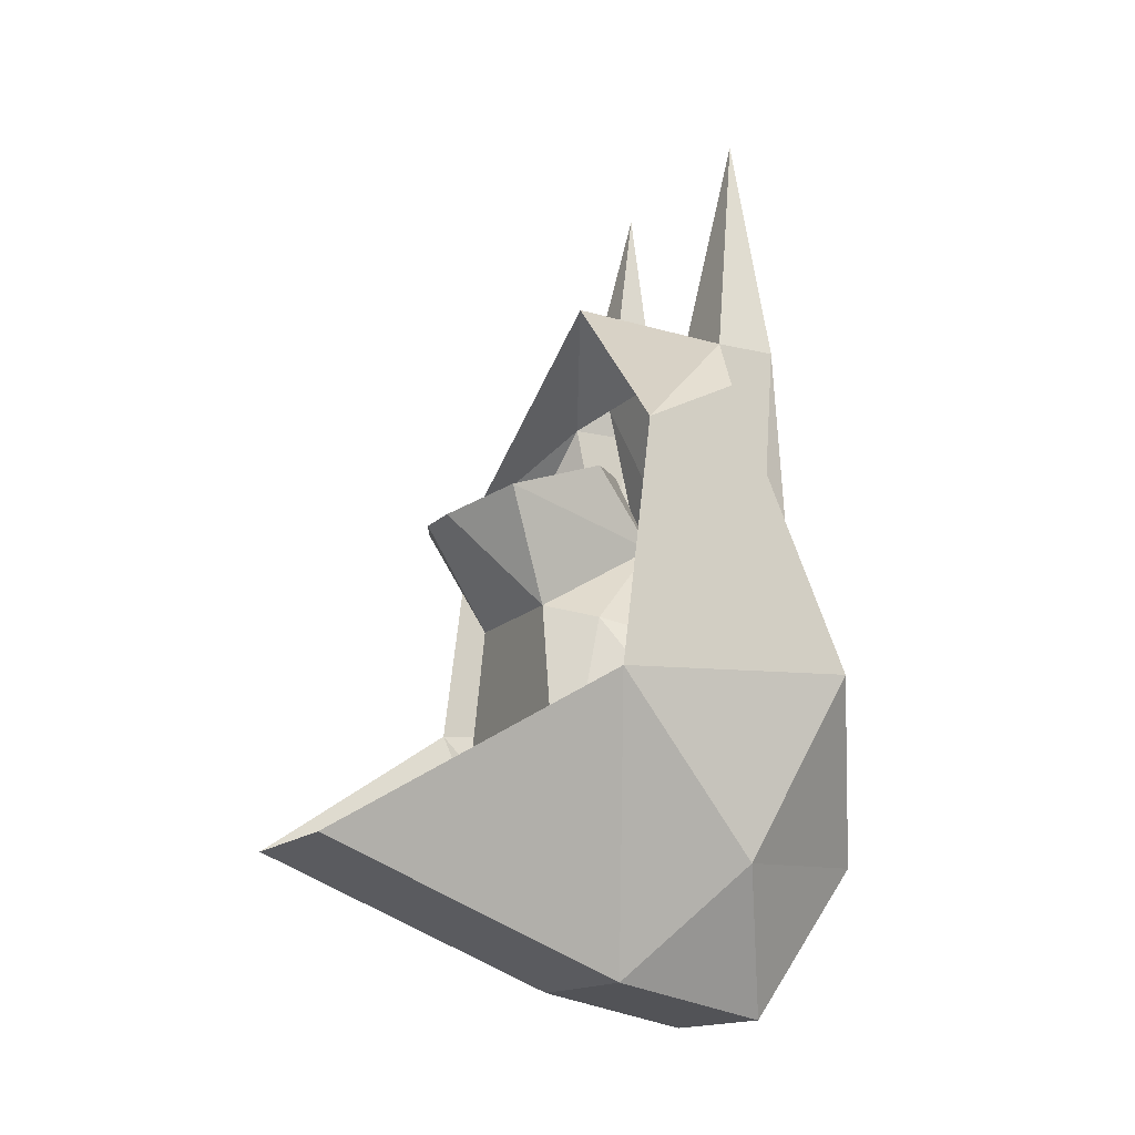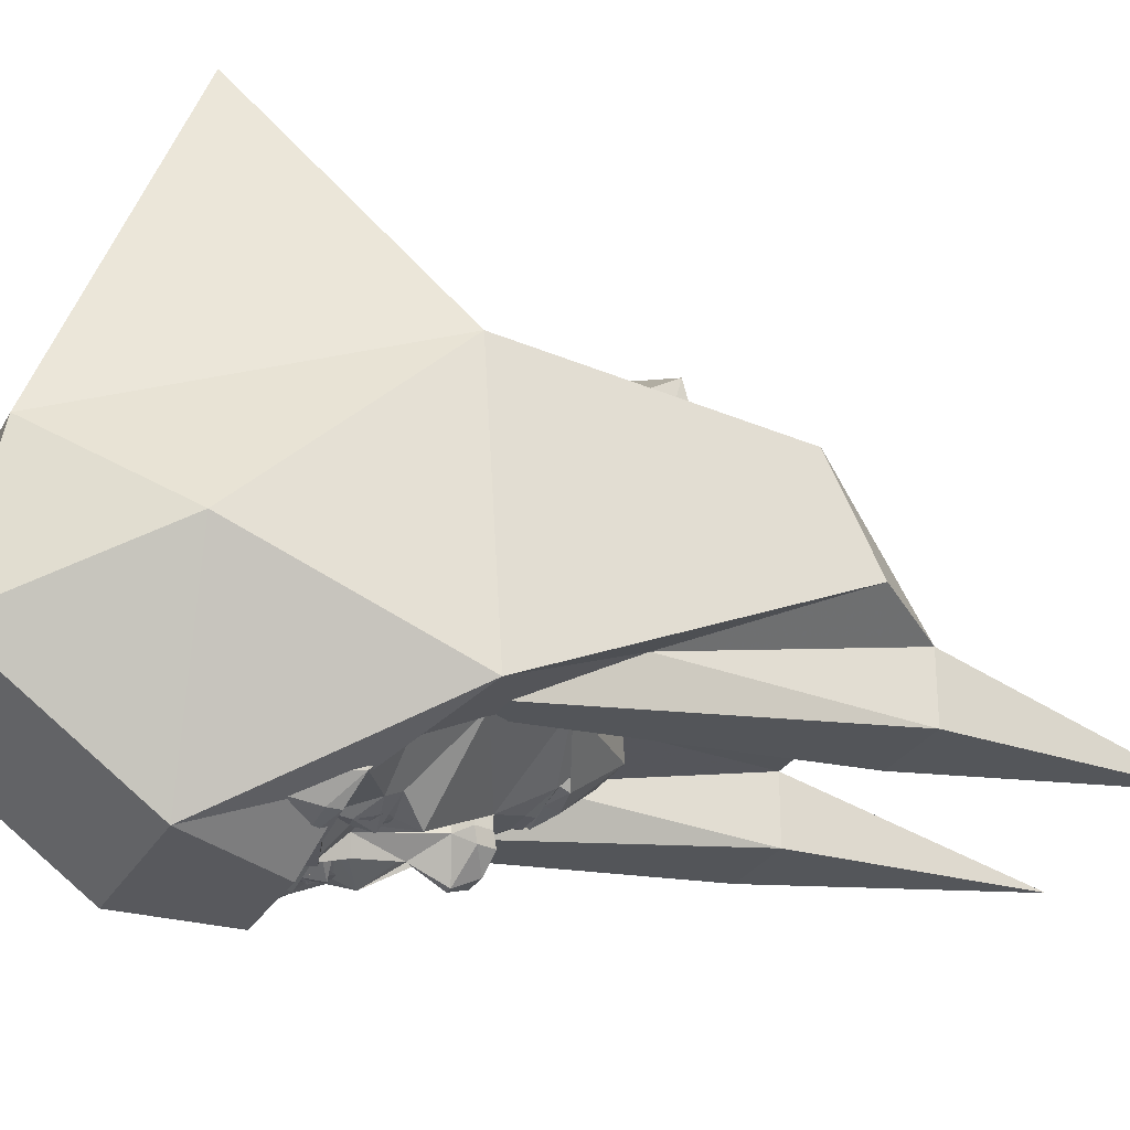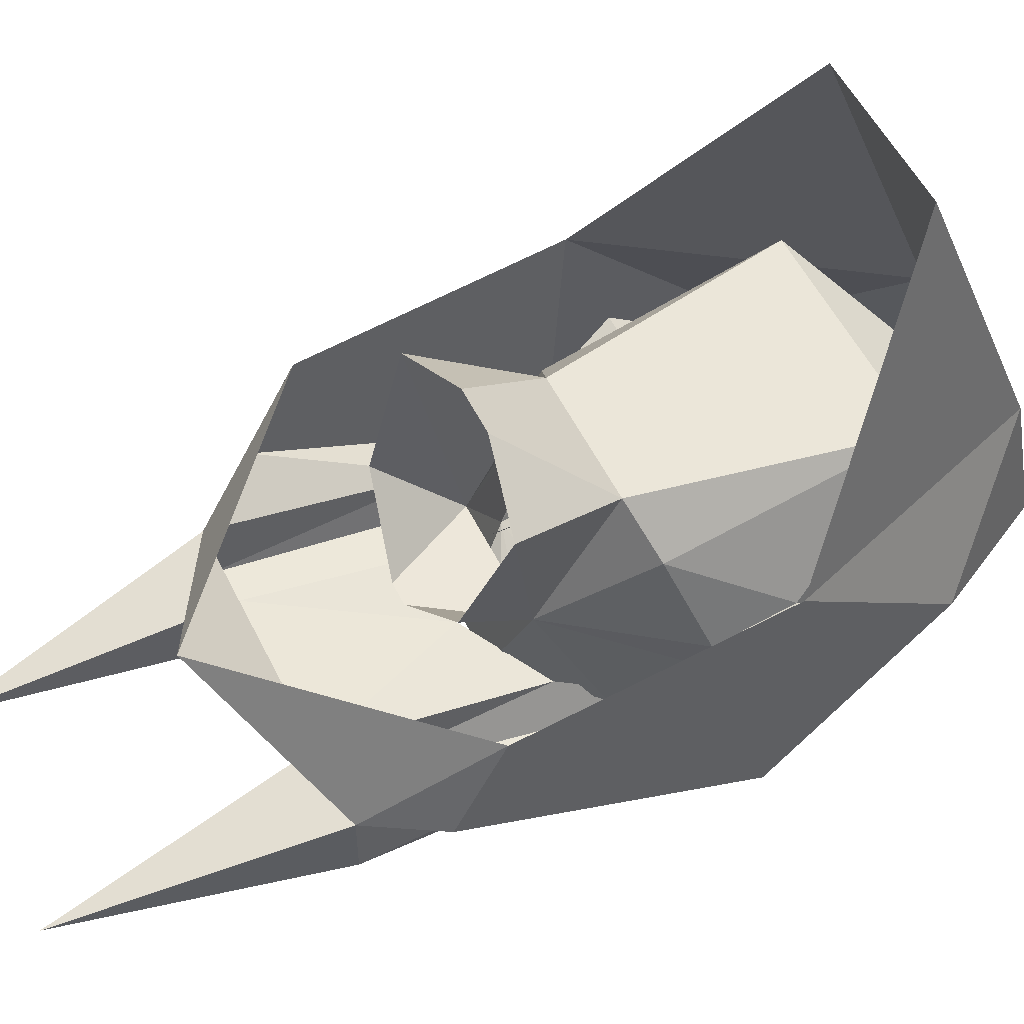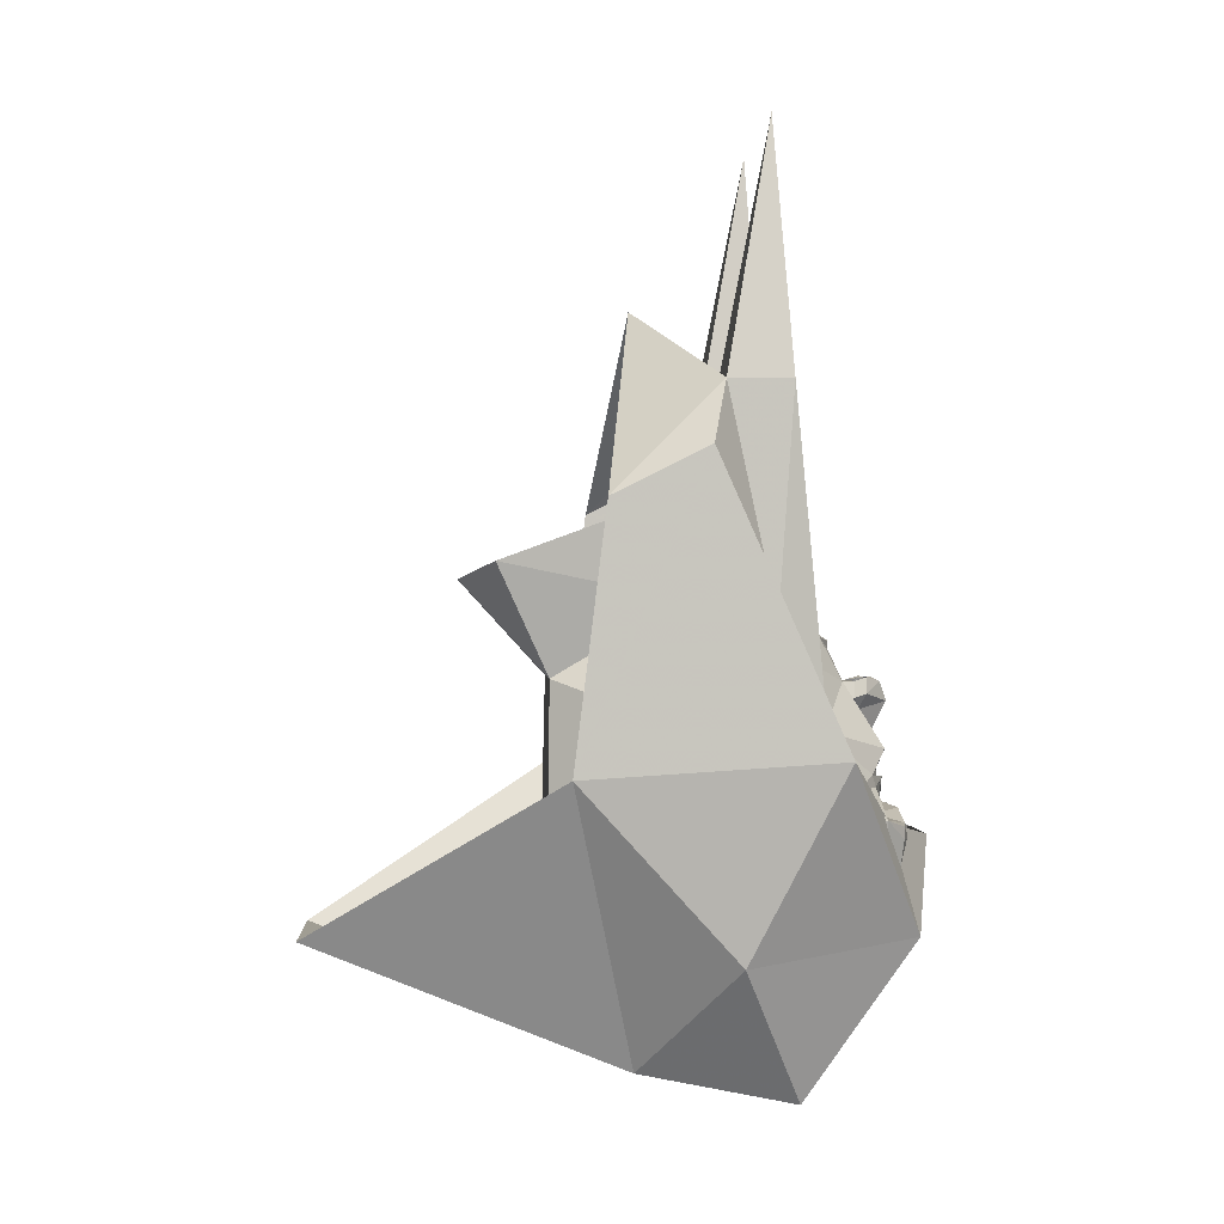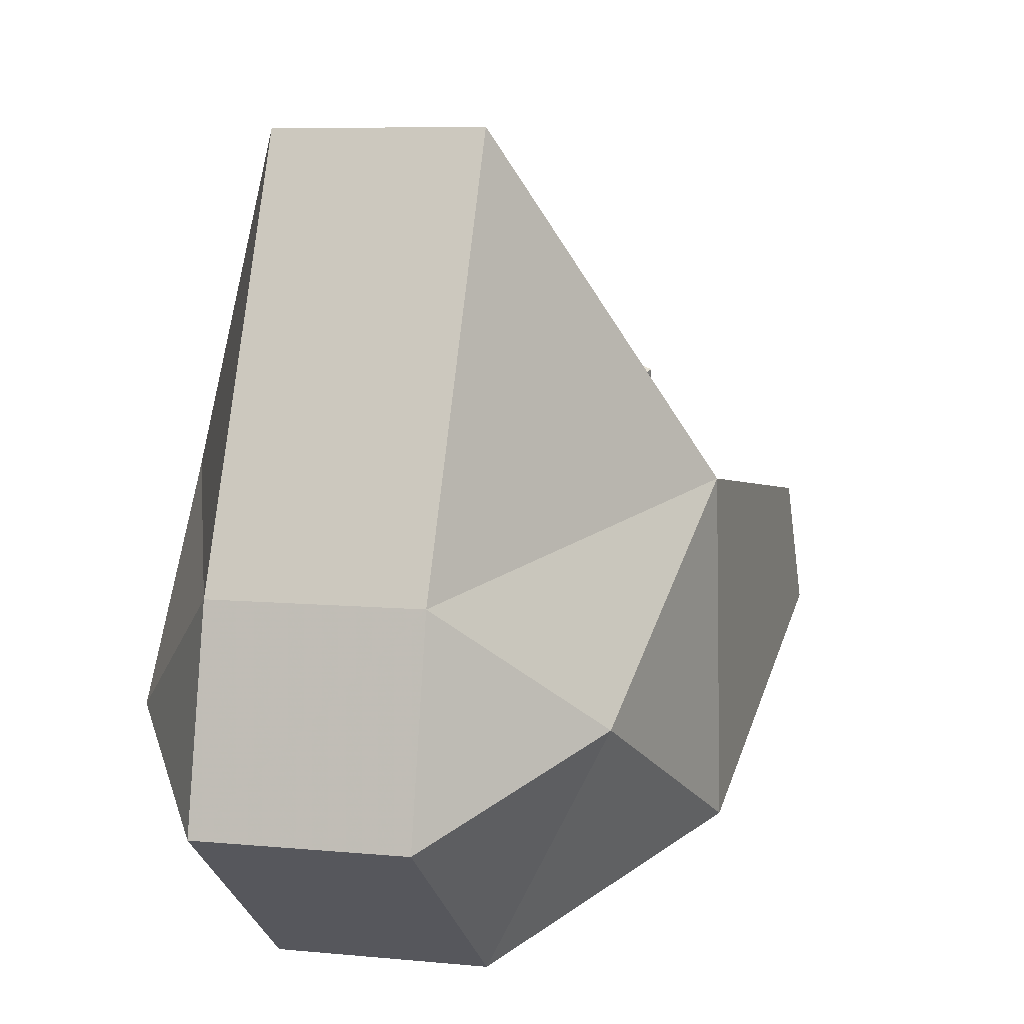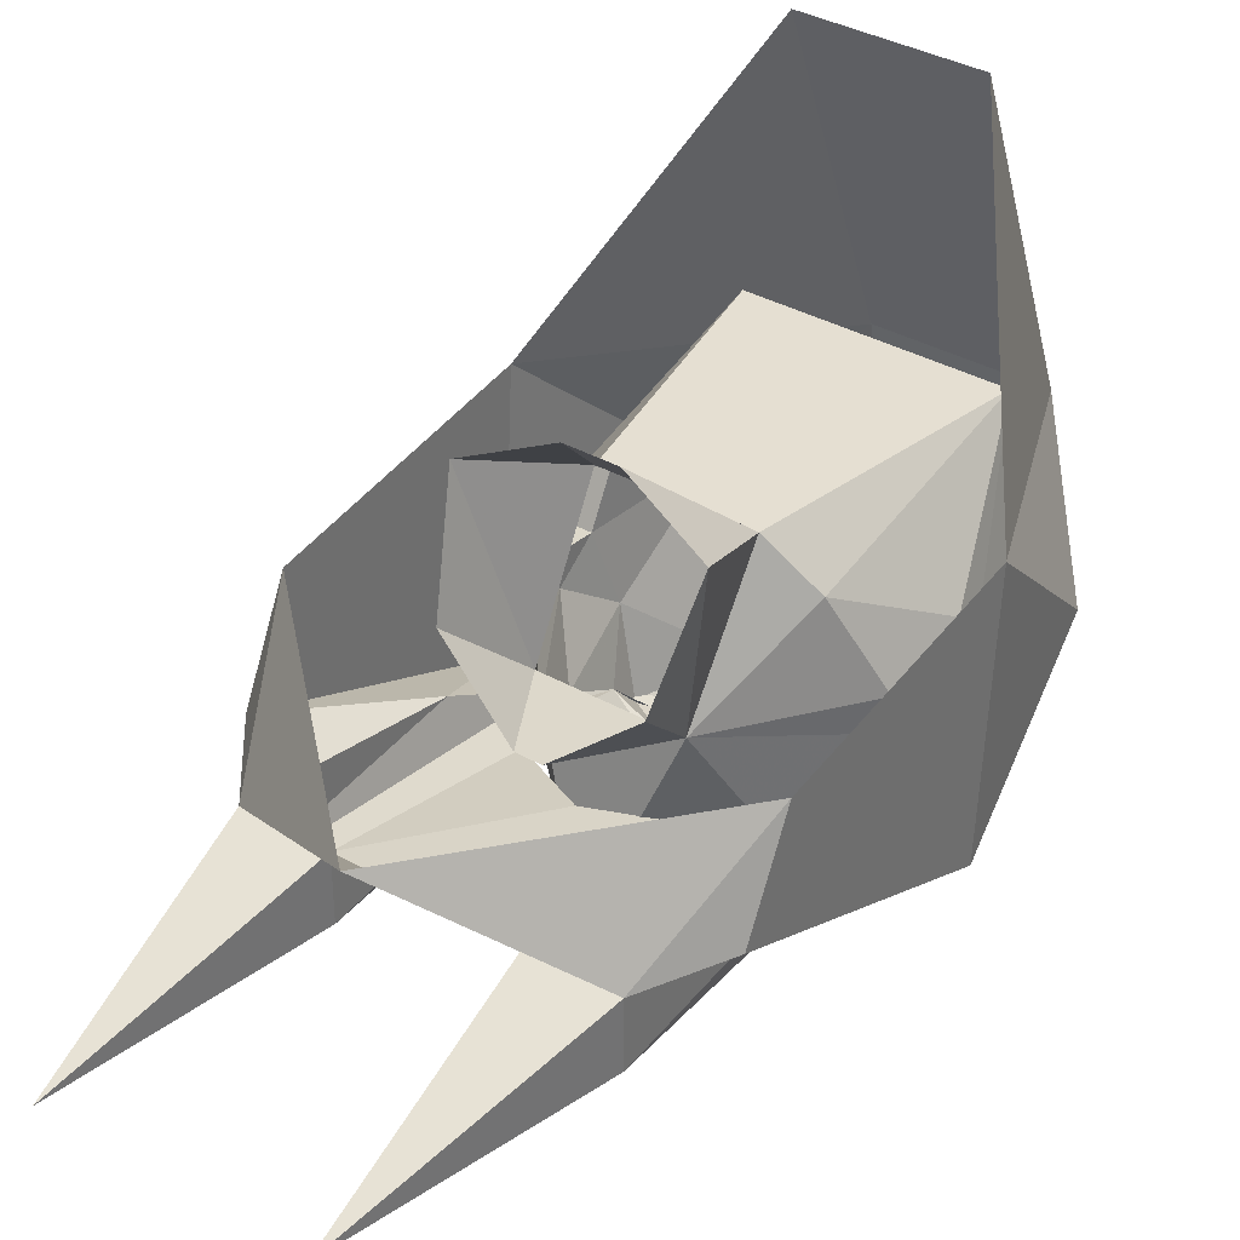
<metadata>
{"format":"obj","ext":"obj","renderer":"f3d","projection":"perspective","resolution":1024,"background":"white","views":[{"elev":-15.1,"azim":62.5,"up":"+Y"},{"elev":-27.5,"azim":66.1,"up":"+Z"},{"elev":54.0,"azim":-115.9,"up":"+Z"},{"elev":-0.1,"azim":86.5,"up":"+Y"},{"elev":6.3,"azim":17.6,"up":"+Z"},{"elev":36.8,"azim":-144.0,"up":"+Z"}]}
</metadata>
<code>
o npc/ali_the_hag/chat
v -20 -78 7
v 20 -78 7
v 20 -46 87
v -20 -46 87
v -52 -6 23
v -44 -50 -17
v -20 -86 -33
v 20 -86 -33
v 44 -50 -17
v 52 -6 23
v 0 106 7
v 52 58 15
v 40 86 -13
v 20 86 -13
v 0 86 -13
v -20 86 -13
v -40 86 -13
v -52 58 15
v -52 70 -9
v -52 -2 -41
v -20 -46 -62
v 20 -46 -62
v 52 -2 -41
v 52 70 -9
v 40 30 -25
v 40 86 -29
v 28 150 -25
v 20 86 -29
v 20 34 -25
v 0 45 -21
v -20 32 -25
v -20 86 -29
v -28 150 -25
v -40 86 -29
v -40 30 -25
v 28 -18 -53
v 12 -22 -65
v 0 -22 -65
v -12 -22 -65
v -28 -18 -53
v -32 -10 -45
v -36 6 -37
v -28 6 -37
v 32 -10 -45
v 36 6 -37
v -40 34 -25
v 28 6 -37
v -10 26 -39
v -9 27 -38
v 0 28 -38
v -3 25 -42
v -3 23 -42
v -8 15 -45
v -26 22 -31
v -13 29 -36
v -9 29 -39
v 0 31 -39
v 9 29 -39
v 9 27 -38
v 10 26 -39
v 3 25 -42
v 3 23 -42
v 4 15 -45
v -4 15 -45
v -7 15 -48
v -9 11 -48
v -9 11 -45
v -16 -1 -53
v -32 4 -37
v -40 -4 -21
v -40 2 -14
v -16 35 -5
v -7 41 -30
v 12 29 -36
v 26 22 -31
v 8 15 -45
v 32 -17 -52
v 37 -19 -32
v 25 -43 -54
v 26 -22 -57
v 26 -19 -57
v 16 -19 -59
v 13 -17 -52
v 21 -10 -51
v 22 -7 -50
v 32 4 -37
v 40 -4 -21
v 40 -14 -14
v 37 -51 -15
v 18 -70 -12
v 0 -56 -50
v 0 -37 -61
v 16 -23 -60
v 6 -22 -59
v 6 -16 -59
v 0 -15 -56
v 7 -11 -51
v 14 -13 -53
v 15 -6 -52
v 16 -1 -54
v 40 2 -14
v 40 -6 -13
v 44 -14 -14
v 40 -20 -3
v 28 -45 28
v 0 -62 15
v -18 -70 -12
v -25 -43 -54
v -16 -23 -60
v -6 -22 -59
v -4 -21 -59
v 4 -21 -59
v -37 -19 -32
v -32 -17 -52
v -37 -51 -15
v -40 -14 -14
v -22 -7 -50
v -21 -10 -51
v -13 -17 -52
v -16 -19 -59
v -26 -19 -57
v -26 -22 -57
v -7 -16 -59
v 27 12 16
v 16 35 -5
v 17 16 27
v 40 -13 2
v 38 5 -5
v 6 41 -30
v -3 58 -2
v 3 58 -2
v 22 54 13
v 26 44 40
v 6 40 49
v -6 40 49
v -17 16 27
v -29 -45 28
v -28 12 16
v -40 -13 2
v -40 -20 -3
v -44 -14 -14
v -40 -6 -13
v -44 -13 2
v -38 5 -5
v -44 -20 -3
v 44 -13 2
v 44 -20 -3
v -7 -11 -51
v -2 -9 -50
v 0 -8 -54
v 2 -9 -50
v 6 -9 -50
v -15 -6 -52
v -14 -13 -53
v -6 -9 -50
v -6 8 -46
v -6 8 -49
v 0 2 -53
v 6 8 -49
v 6 8 -46
v -26 44 40
v -21 54 13
v -12 -8 -54
v 12 -8 -54
v 1 15 -50
v -1 15 -50
v 1 16 -53
v -1 16 -53
v 3 15 -55
v -3 15 -55
v -6 16 -51
v -7 12 -51
v -1 10 -57
v 8 15 -48
v 9 11 -45
v 9 11 -48
v 7 16 -51
v 8 12 -51
v 1 10 -57
v -13 -11 -53
v -15 -11 -53
v -16 -10 -53
v -16 -8 -52
v -15 -7 -52
v -13 -7 -52
v -12 -8 -52
v -12 -10 -53
v -13 -12 -53
v -15 -12 -53
v -17 -10 -53
v -17 -8 -52
v -13 -6 -52
v -11 -8 -52
v -11 -10 -53
v 11 -10 -53
v 11 -8 -52
v 13 -6 -52
v 17 -8 -52
v 17 -10 -53
v 15 -12 -53
v 13 -12 -53
v 12 -10 -53
v 12 -8 -52
v 13 -7 -52
v 15 -7 -52
v 16 -8 -52
v 16 -10 -53
v 15 -11 -53
v 13 -11 -53
f 1 2 3
f 1 3 4
f 1 4 5
f 1 5 6
f 1 6 7
f 1 7 2
f 2 7 8
f 2 8 9
f 2 9 10
f 2 10 3
f 11 12 13
f 11 13 14
f 11 14 15
f 11 15 16
f 11 16 17
f 11 17 18
f 18 17 19
f 18 19 5
f 5 19 20
f 5 20 6
f 6 20 21
f 6 21 7
f 7 21 8
f 8 21 22
f 8 22 9
f 9 22 23
f 9 23 10
f 10 23 24
f 10 24 12
f 12 24 13
f 13 24 25
f 13 25 26
f 13 26 27
f 13 27 14
f 14 27 28
f 14 28 29
f 14 29 30
f 14 30 15
f 15 30 16
f 16 30 31
f 16 31 32
f 16 32 33
f 16 33 17
f 17 33 34
f 17 34 35
f 17 35 19
f 36 23 22
f 36 22 37
f 37 22 38
f 38 22 21
f 38 21 39
f 39 21 40
f 40 21 20
f 40 20 41
f 41 20 42
f 41 42 43
f 43 42 34
f 43 34 32
f 43 32 31
f 36 44 23
f 23 44 45
f 23 45 25
f 23 25 24
f 20 19 46
f 20 46 42
f 44 47 45
f 45 47 28
f 45 28 26
f 45 26 25
f 47 29 28
f 34 42 35
f 26 28 27
f 33 32 34
f 48 49 50
f 48 50 51
f 48 51 52
f 48 52 53
f 48 53 54
f 48 54 55
f 48 55 49
f 49 55 56
f 49 56 50
f 50 56 57
f 50 57 58
f 50 58 59
f 50 59 60
f 50 60 61
f 50 61 51
f 51 61 62
f 51 62 52
f 52 62 63
f 52 63 64
f 52 64 53
f 53 64 65
f 53 65 66
f 53 66 67
f 53 67 68
f 53 68 69
f 53 69 54
f 54 69 70
f 54 70 71
f 54 71 72
f 54 72 73
f 54 73 56
f 54 56 55
f 74 60 59
f 74 59 58
f 74 58 75
f 74 75 60
f 60 75 76
f 60 76 62
f 60 62 61
f 77 44 78
f 77 78 79
f 77 79 80
f 77 80 81
f 77 81 82
f 77 82 83
f 77 83 84
f 77 84 44
f 44 84 85
f 44 85 86
f 44 86 78
f 78 86 87
f 78 87 88
f 78 88 89
f 78 89 79
f 79 89 90
f 79 90 91
f 79 91 92
f 79 92 93
f 79 93 80
f 80 93 81
f 81 93 82
f 82 93 94
f 82 94 95
f 82 95 83
f 83 95 96
f 83 96 97
f 83 97 98
f 83 98 84
f 84 98 85
f 85 98 99
f 85 99 100
f 85 100 86
f 86 100 76
f 86 76 75
f 86 75 87
f 87 75 101
f 87 101 102
f 87 102 88
f 88 102 102
f 88 102 103
f 88 103 104
f 88 104 89
f 89 104 105
f 89 105 90
f 90 105 106
f 90 106 107
f 90 107 91
f 91 107 108
f 91 108 92
f 92 108 109
f 92 109 110
f 92 110 111
f 92 111 96
f 92 96 112
f 92 112 94
f 92 94 93
f 113 41 114
f 113 114 108
f 113 108 115
f 113 115 116
f 113 116 70
f 113 70 69
f 113 69 41
f 41 69 117
f 41 117 118
f 41 118 114
f 114 118 119
f 114 119 120
f 114 120 121
f 114 121 122
f 114 122 108
f 108 122 109
f 109 122 120
f 109 120 123
f 109 123 111
f 109 111 110
f 124 125 126
f 124 126 105
f 124 105 127
f 124 127 128
f 124 128 125
f 125 128 101
f 125 101 75
f 125 75 129
f 125 129 73
f 125 73 72
f 125 72 130
f 125 130 131
f 125 131 132
f 125 132 133
f 125 133 126
f 126 133 134
f 126 134 135
f 126 135 136
f 126 136 105
f 105 136 137
f 105 137 106
f 106 137 107
f 107 137 115
f 107 115 108
f 136 72 138
f 136 138 137
f 137 138 139
f 137 139 140
f 137 140 115
f 115 140 116
f 116 140 141
f 116 141 142
f 116 142 142
f 116 142 70
f 70 142 71
f 71 142 143
f 71 143 144
f 71 144 72
f 72 144 138
f 138 144 139
f 139 144 143
f 139 143 145
f 139 145 140
f 140 145 141
f 141 145 143
f 141 143 142
f 103 146 147
f 103 147 104
f 104 147 127
f 104 127 105
f 146 103 102
f 146 102 101
f 146 101 128
f 146 128 127
f 146 127 147
f 101 102 102
f 142 142 71
f 94 112 95
f 95 112 96
f 122 121 120
f 96 111 123
f 96 123 119
f 96 119 148
f 96 148 149
f 96 149 150
f 96 150 151
f 96 151 97
f 97 151 152
f 97 152 99
f 97 99 98
f 118 117 153
f 118 153 154
f 118 154 119
f 119 154 148
f 148 154 155
f 148 155 149
f 149 155 68
f 149 68 156
f 149 156 157
f 149 157 158
f 149 158 150
f 150 158 151
f 151 158 159
f 151 159 160
f 151 160 100
f 151 100 152
f 152 100 99
f 154 153 155
f 155 153 68
f 68 153 117
f 68 117 69
f 72 161 162
f 72 162 130
f 72 136 161
f 161 136 135
f 154 118 163
f 154 163 148
f 148 163 155
f 118 117 163
f 164 84 98
f 164 98 97
f 164 97 152
f 164 85 84
f 64 63 165
f 64 165 166
f 166 165 167
f 166 167 168
f 168 167 169
f 168 169 170
f 168 170 171
f 168 171 65
f 65 171 66
f 66 171 172
f 66 172 173
f 66 173 157
f 66 157 67
f 67 157 156
f 67 156 68
f 63 76 174
f 174 76 175
f 174 175 176
f 174 176 177
f 174 177 167
f 167 177 169
f 169 177 178
f 169 178 179
f 169 179 170
f 170 179 173
f 170 173 172
f 170 172 171
f 175 76 100
f 175 100 160
f 175 160 176
f 176 160 159
f 176 159 178
f 176 178 177
f 159 179 178
f 179 159 158
f 179 158 173
f 173 158 157
f 123 120 119
f 76 63 62
f 73 57 56
f 57 73 129
f 57 129 58
f 58 129 75
f 180 181 182
f 180 182 183
f 180 183 184
f 180 184 185
f 180 185 186
f 180 186 187
f 188 189 190
f 188 190 191
f 188 191 153
f 188 153 192
f 188 192 193
f 188 193 194
f 195 196 197
f 195 197 99
f 195 99 198
f 195 198 199
f 195 199 200
f 195 200 201
f 202 203 204
f 202 204 205
f 202 205 206
f 202 206 207
f 202 207 208
f 202 208 209

</code>
